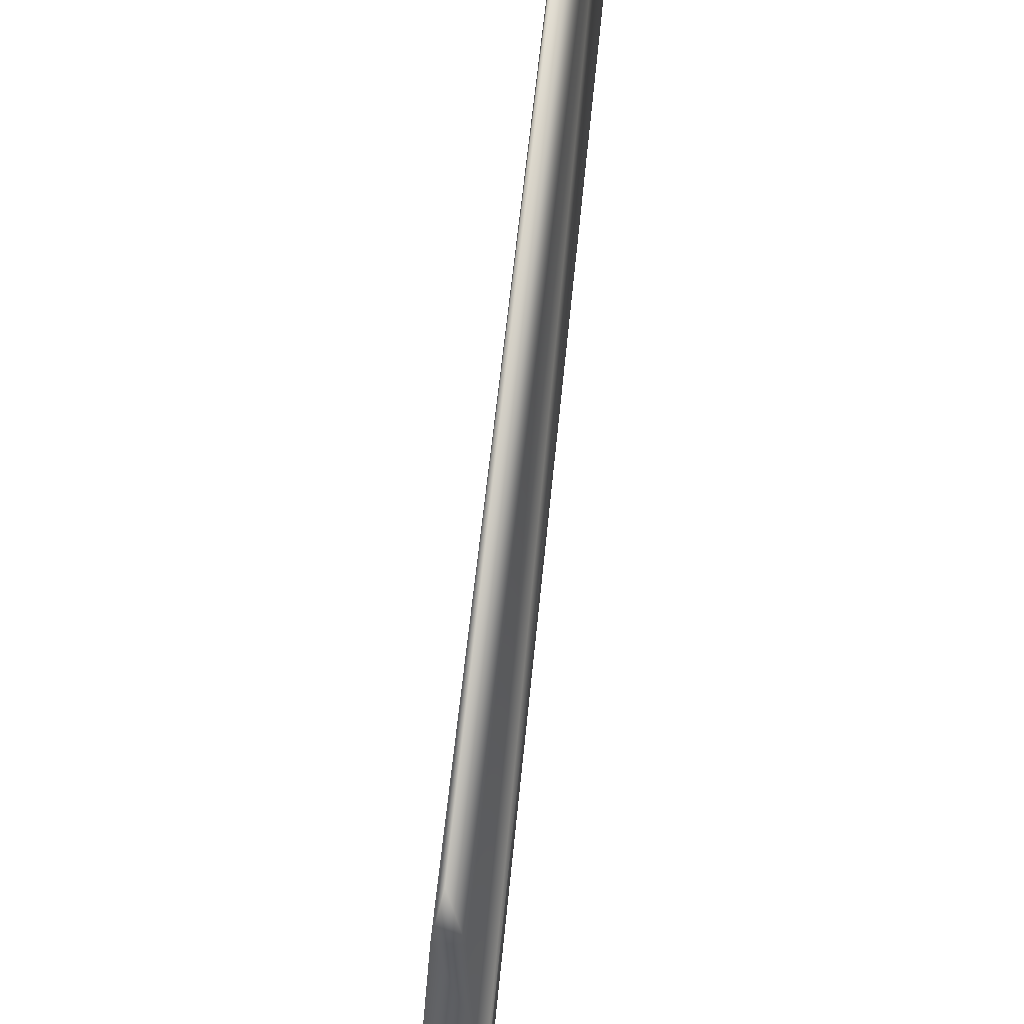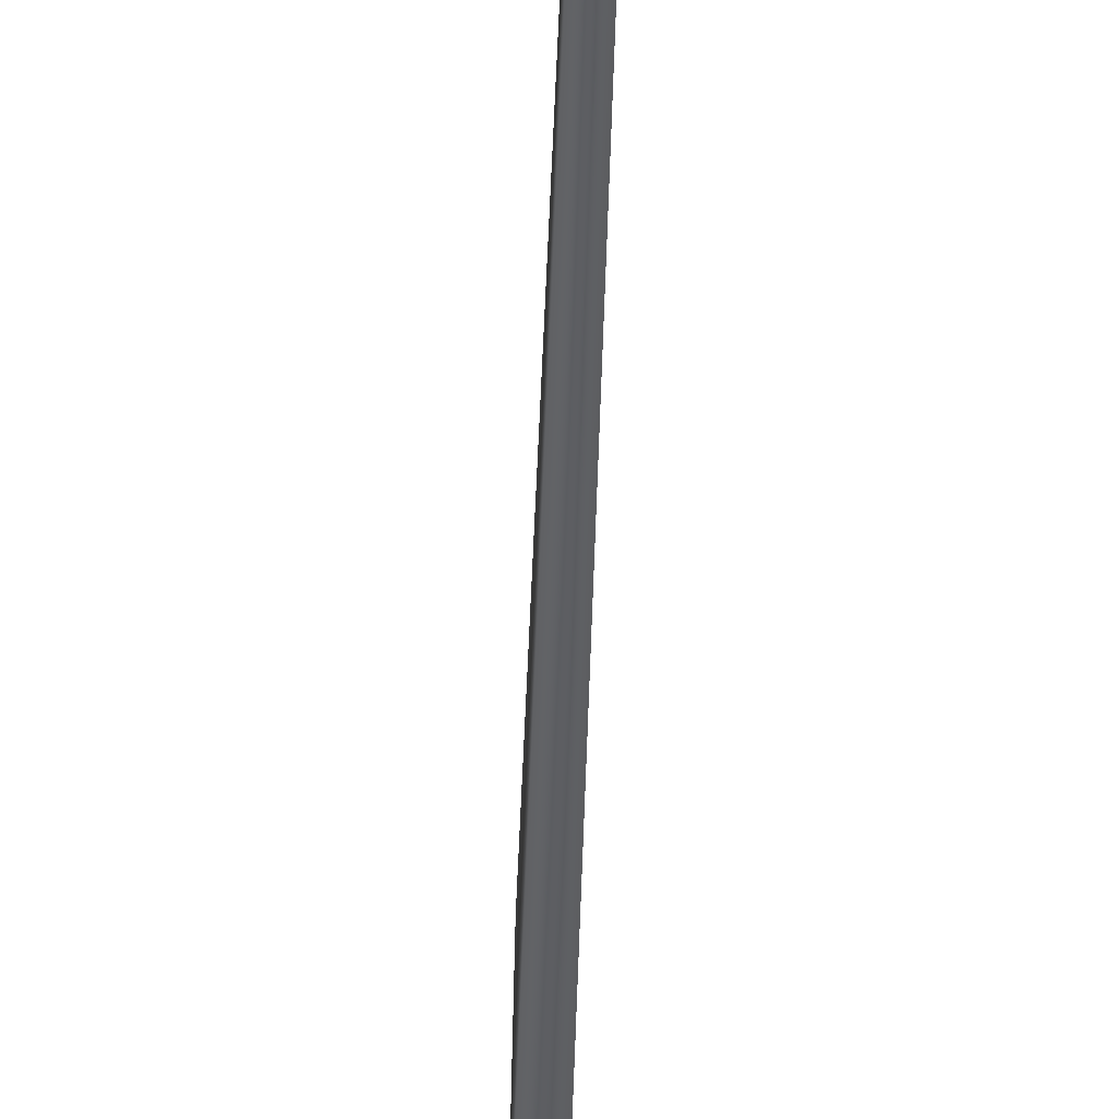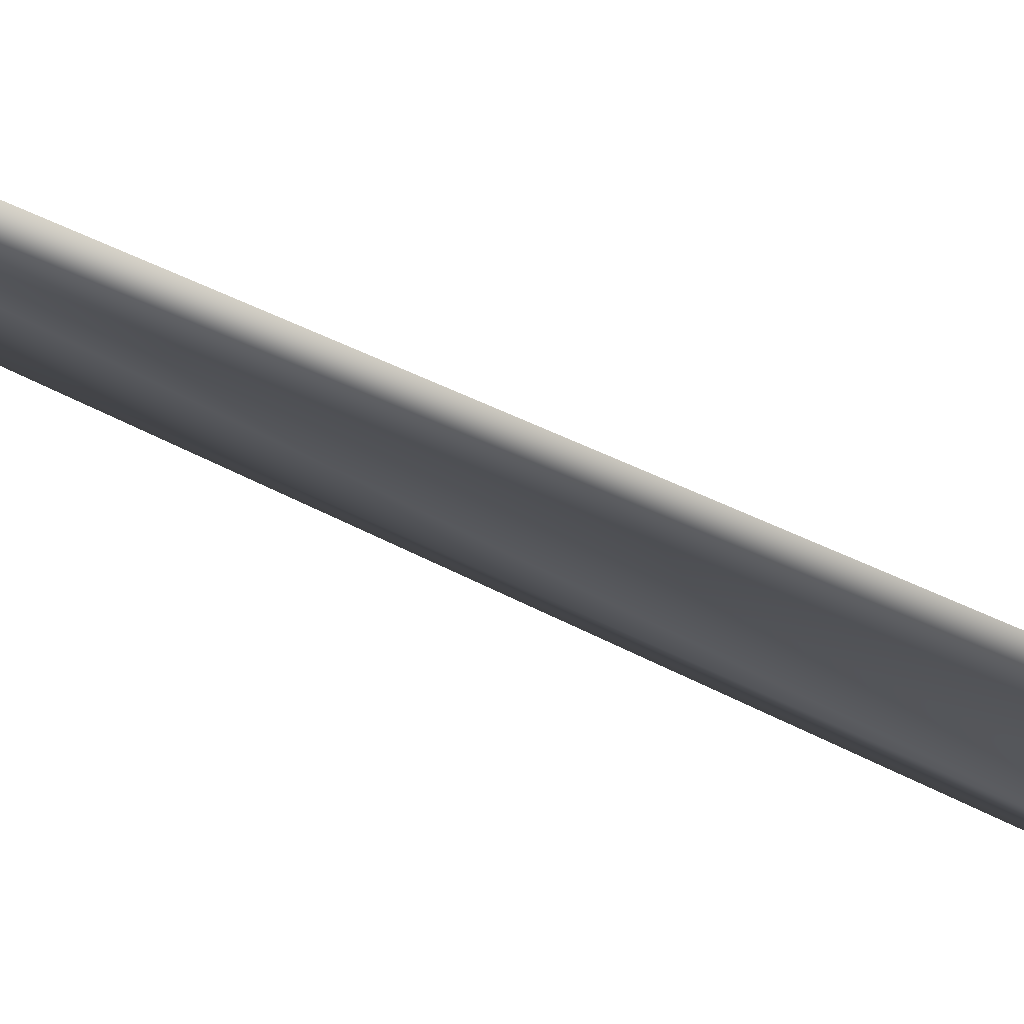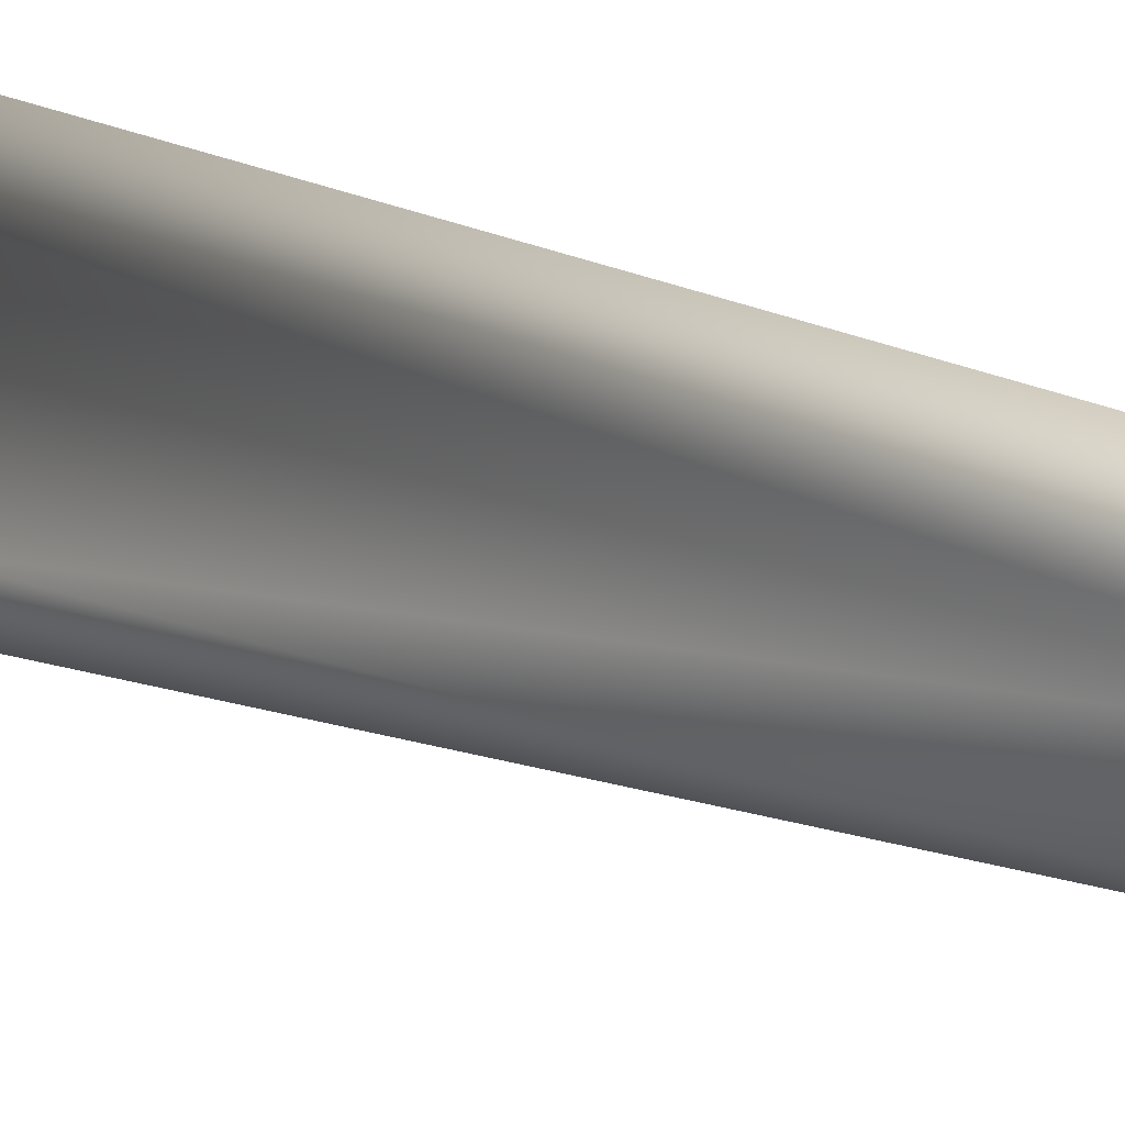
<metadata>
{"format":"obj","ext":"obj","renderer":"f3d","projection":"perspective","resolution":1024,"background":"white","views":[{"elev":55.5,"azim":5.4,"up":"+Z"},{"elev":-36.8,"azim":178.5,"up":"+Z"},{"elev":73.1,"azim":-65.6,"up":"+Z"},{"elev":31.4,"azim":116.1,"up":"+Z"}]}
</metadata>
<code>
o zangetsu
v 0.002091 -0.4269 -0.0448
v 0.02388 -0.4267 -0.07021
v 0.002089 -0.5418 -0.05029
v 0.02325 -0.2764 -0.05875
v 0.002091 -0.2767 -0.03831
v 0.02276 -0.1833 -0.05218
v 0.002089 -0.1835 -0.03379
v 0.02174 -0.1032 -0.04905
v 0.002092 -0.1035 -0.03238
v 0.01079 -0.01866 -0.03583
v 0.002979 -0.01815 -0.02706
v 0.006927 0.03167 -0.02892
v 0.001815 0.03026 -0.01962
v 0.003777 0.0677 -0.02646
v 1.7e-05 0.06991 -0.01397
v -0.001384 0.1044 -0.02077
v 0.009661 -0.427 -0.0448
v 0.009666 -0.2769 -0.03832
v 0.009654 -0.1839 -0.03381
v 0.009684 -0.1037 -0.03239
v 0.006822 -0.01788 -0.02588
v 0.02442 -0.6515 0.04993
v 0.002092 -0.65 0.01342
v 0.02342 -0.7686 0.06395
v 0.002089 -0.542 0.01365
v 0.02412 -0.543 0.04537
v 0.002091 -0.4276 0.01684
v 0.02388 -0.428 0.04291
v 0.002091 -0.2776 0.01218
v 0.02325 -0.2782 0.03459
v 0.002089 -0.1839 0.01136
v 0.02276 -0.1846 0.03152
v 0.002092 -0.1043 0.00996
v 0.02174 -0.1049 0.02629
v 0.002979 -0.01933 0.0113
v 0.01079 -0.01944 0.02071
v 0.006927 0.02983 0.01551
v 0.01876 -0.4273 -0.01423
v 0.01886 -0.5419 -0.01786
v 0.0185 -0.2768 -0.01242
v 0.0185 -0.1832 -0.01111
v 0.01775 -0.1034 -0.01123
v 0.006288 -0.01913 -0.006492
v 0.005375 0.03042 -0.007527
v 0.001815 0.02977 0.004722
v 1.7e-05 0.07147 -0.000106
v 0.009654 -0.1841 0.01136
v 0.009684 -0.1044 0.009961
v 0.009666 -0.2777 0.01218
v 0.00966 -0.4279 0.01684
v 0.009658 -0.5421 0.01365
v 0.009684 -0.6503 0.01342
v 0.02584 -0.6503 -0.01864
v 0.009684 -0.6503 -0.05439
v 0.02584 -0.5421 -0.0181
v 0.009658 -0.5415 -0.05027
v 0.02584 -0.4267 -0.0144
v 0.02584 -0.2768 -0.01242
v 0.02584 -0.1842 -0.01112
v 0.02509 -0.1039 -0.01124
v 0.01728 -0.7673 -0.02185
v -0.005285 0.5671 -0.0147
v 0.024 0.5671 -0.0147
v -0.01099 0.5316 -0.01532
v 0.0297 0.5316 -0.01532
v 0.02355 0.6257 -0.01363
v -0.00483 0.6257 -0.01363
v 0.02094 1.556 0.0328
v -0.002217 1.556 0.0328
v 0.01806 2.257 0.04959
v 0.000663 2.257 0.04959
v 0.009361 2.735 0.05186
v 0.00936 1.552 0.2662
v 0.000405 1.557 0.1581
v 0.000267 0.6398 0.2268
v -0.003853 0.639 0.1479
v 0.003285 2.227 0.1333
v 0.009361 2.196 0.1983
v 0.009361 2.555 0.1192
v 0.01544 2.227 0.1333
v 0.004015 0.06991 -0.01397
v 0.004015 0.07147 -0.000106
v -0.001384 0.1155 0.009329
v 0.008837 0.03042 -0.007527
v 0.01329 -0.01913 -0.006492
v 0.003777 0.07334 0.01227
v 0.006822 -0.01957 0.01021
v -0.005715 0.6171 0.0346
v -0.001383 0.4771 -0.01627
v -0.001383 0.4749 0.008448
v -0.005214 0.5289 0.04022
v 0.0201 0.4771 -0.01627
v 0.0201 0.1044 -0.02077
v 0.01831 1.557 0.1581
v 0.02443 0.6171 0.0346
v 0.02257 0.639 0.1479
v 0.01845 0.6398 0.2268
v 0.00936 0.626 0.3008
v -0.005285 0.5697 0.009227
v 0.024 0.5697 0.009227
v 0.02393 0.5289 0.04022
v 0.0201 0.4749 0.008448
v 0.0201 0.1155 0.009329
v 0.0185 -0.6504 -0.01864
v 0.0185 -0.5422 -0.0181
f 1 2 3
f 2 1 4
f 5 4 1
f 4 5 6
f 7 6 5
f 6 7 8
f 9 8 7
f 8 9 10
f 11 10 9
f 10 11 12
f 13 12 11
f 12 13 14
f 15 14 13
f 14 15 16
f 17 2 18
f 4 18 2
f 18 4 19
f 6 19 4
f 19 6 20
f 8 20 6
f 20 8 21
f 10 21 8
f 21 10 12
f 22 23 24
f 23 22 25
f 26 25 22
f 25 26 27
f 28 27 26
f 27 28 29
f 30 29 28
f 29 30 31
f 32 31 30
f 31 32 33
f 34 33 32
f 33 34 35
f 36 35 34
f 35 36 37
f 27 38 25
f 39 25 38
f 38 27 40
f 29 40 27
f 40 29 41
f 31 41 29
f 41 31 42
f 33 42 31
f 42 33 43
f 35 43 33
f 43 35 44
f 45 44 35
f 44 45 46
f 32 47 34
f 48 34 47
f 47 32 49
f 30 49 32
f 49 30 50
f 28 50 30
f 50 28 51
f 26 51 28
f 51 26 52
f 22 52 26
f 53 54 55
f 56 55 54
f 55 56 57
f 17 57 56
f 57 17 58
f 18 58 17
f 58 18 59
f 19 59 18
f 59 19 60
f 20 60 19
f 53 52 61
f 52 53 51
f 55 51 53
f 51 55 50
f 57 50 55
f 50 57 49
f 58 49 57
f 49 58 47
f 59 47 58
f 9 42 11
f 43 11 42
f 42 9 41
f 7 41 9
f 41 7 40
f 5 40 7
f 40 5 38
f 1 38 5
f 38 1 39
f 3 39 1
f 62 63 64
f 65 64 63
f 63 62 66
f 67 66 62
f 66 67 68
f 69 68 67
f 68 69 70
f 71 70 69
f 70 71 72
f 73 74 75
f 76 75 74
f 74 73 77
f 78 77 73
f 77 78 79
f 80 79 78
f 79 80 72
f 81 16 82
f 83 82 16
f 16 81 14
f 84 14 81
f 14 84 12
f 85 12 84
f 12 85 21
f 37 82 86
f 83 86 82
f 82 37 84
f 87 84 37
f 84 87 85
f 74 69 88
f 67 88 69
f 69 74 71
f 77 71 74
f 71 77 72
f 89 90 64
f 91 64 90
f 90 89 16
f 92 16 89
f 16 92 93
f 94 70 80
f 72 80 70
f 70 94 68
f 95 68 94
f 68 95 66
f 96 76 95
f 88 95 76
f 76 96 75
f 97 75 96
f 75 97 98
f 62 88 67
f 88 62 99
f 64 99 62
f 99 64 91
f 100 91 101
f 91 100 99
f 95 99 100
f 99 95 88
f 102 83 103
f 83 102 90
f 101 90 102
f 90 101 91
f 104 23 105
f 25 105 23
f 100 63 95
f 66 95 63
f 63 100 65
f 101 65 100
f 97 73 98
f 75 98 73
f 73 97 94
f 96 94 97
f 105 3 104
f 86 45 37
f 35 37 45
f 45 86 46
f 83 46 86
f 65 102 92
f 93 92 102
f 102 65 101
f 44 13 43
f 11 43 13
f 13 44 15
f 78 73 80
f 94 80 73
f 92 89 65
f 64 65 89
f 87 36 48
f 34 48 36
f 21 85 20
f 60 20 85
f 85 87 60
f 48 60 87
f 60 48 59
f 47 59 48
f 16 93 83
f 103 83 93
f 15 46 16
f 83 16 46
f 44 46 15
f 77 79 72
f 82 84 81
f 74 88 76
f 94 96 95
f 93 102 103
f 36 87 37
f 16 83 90
f 105 25 39
f 105 39 3

</code>
